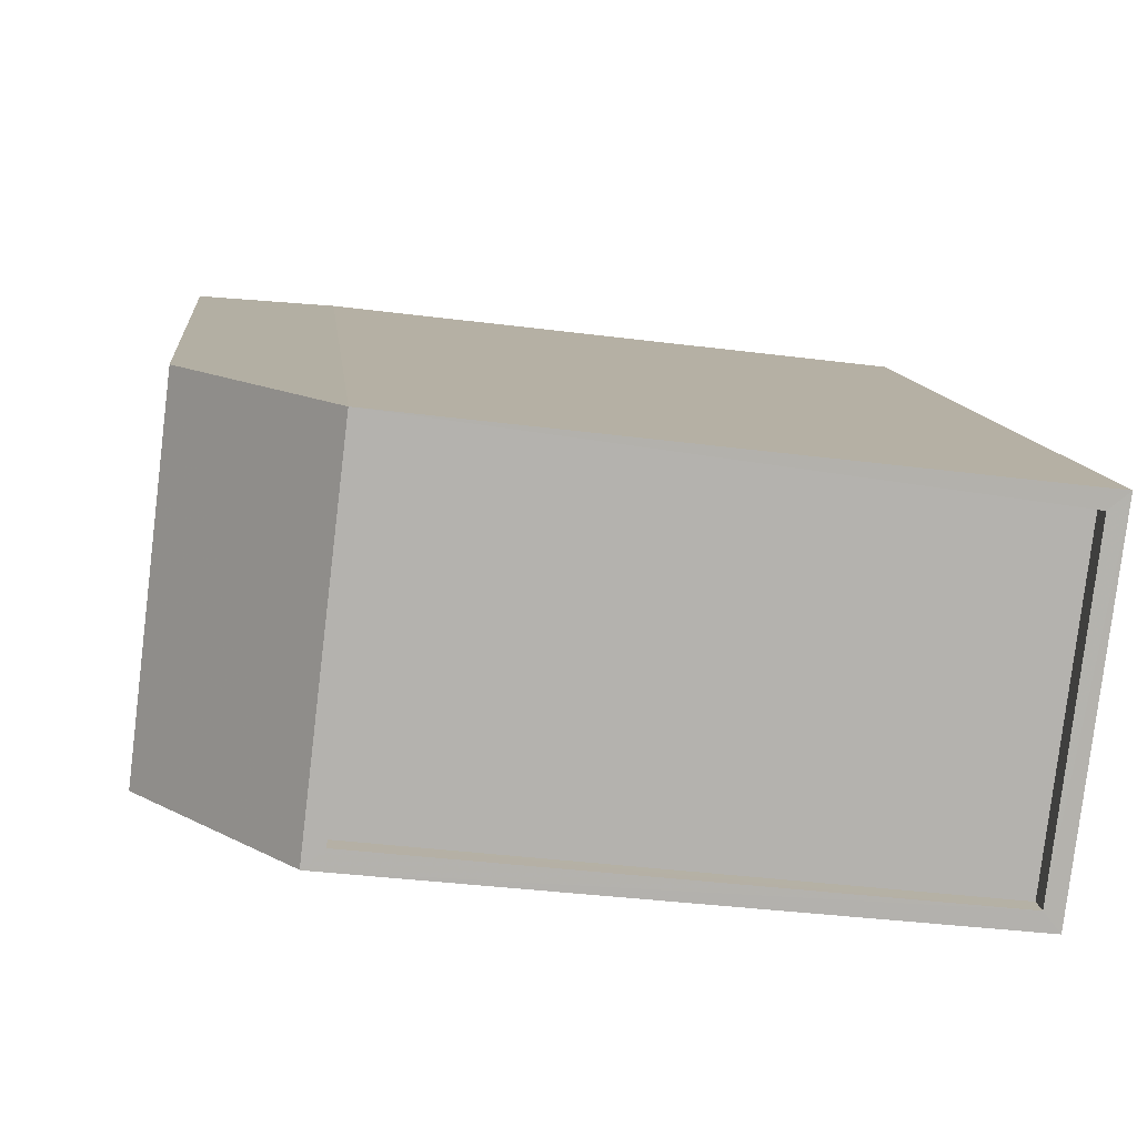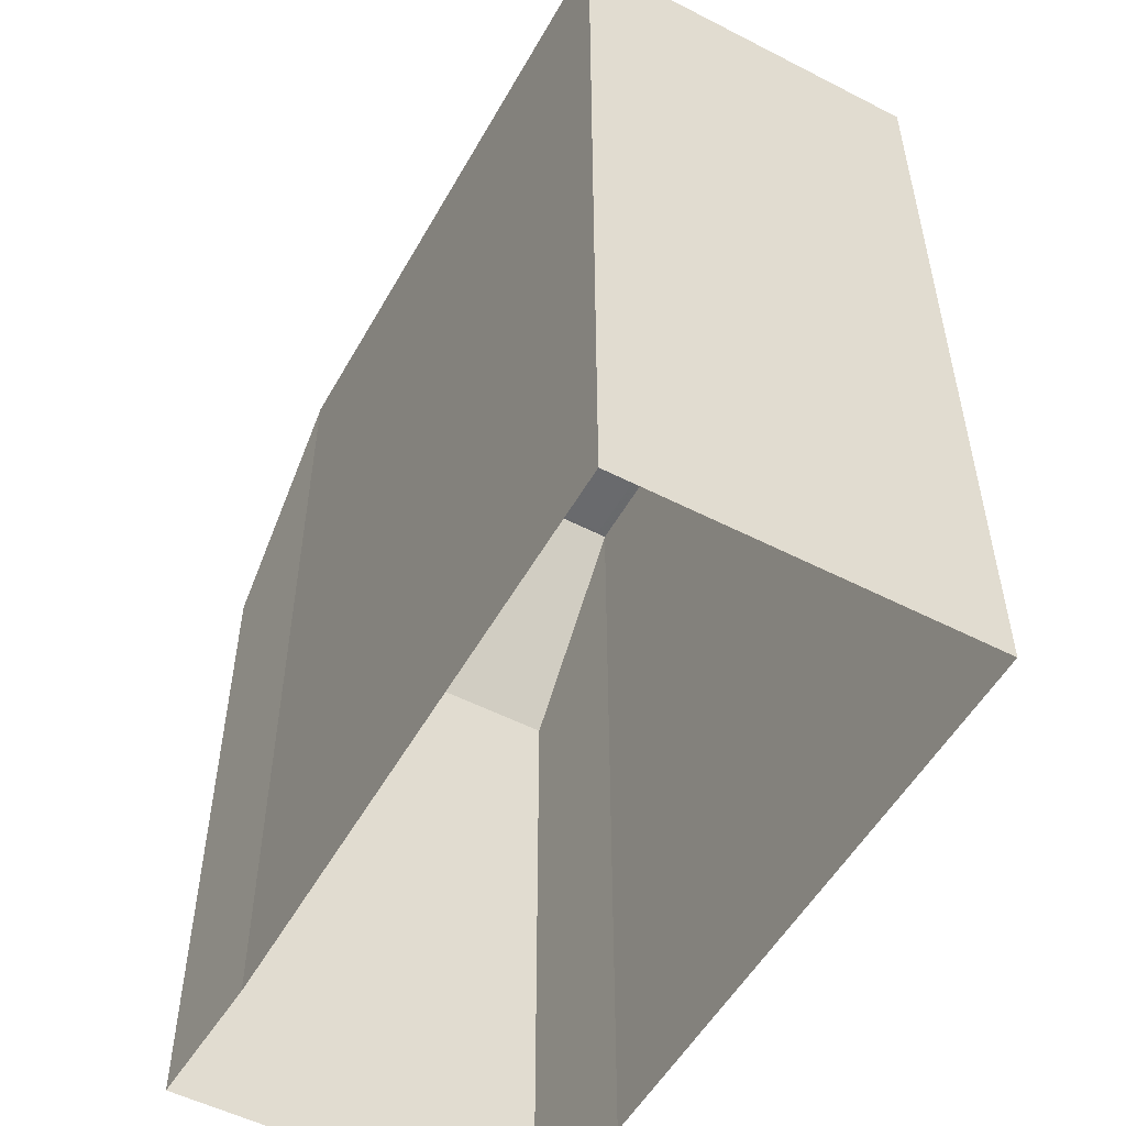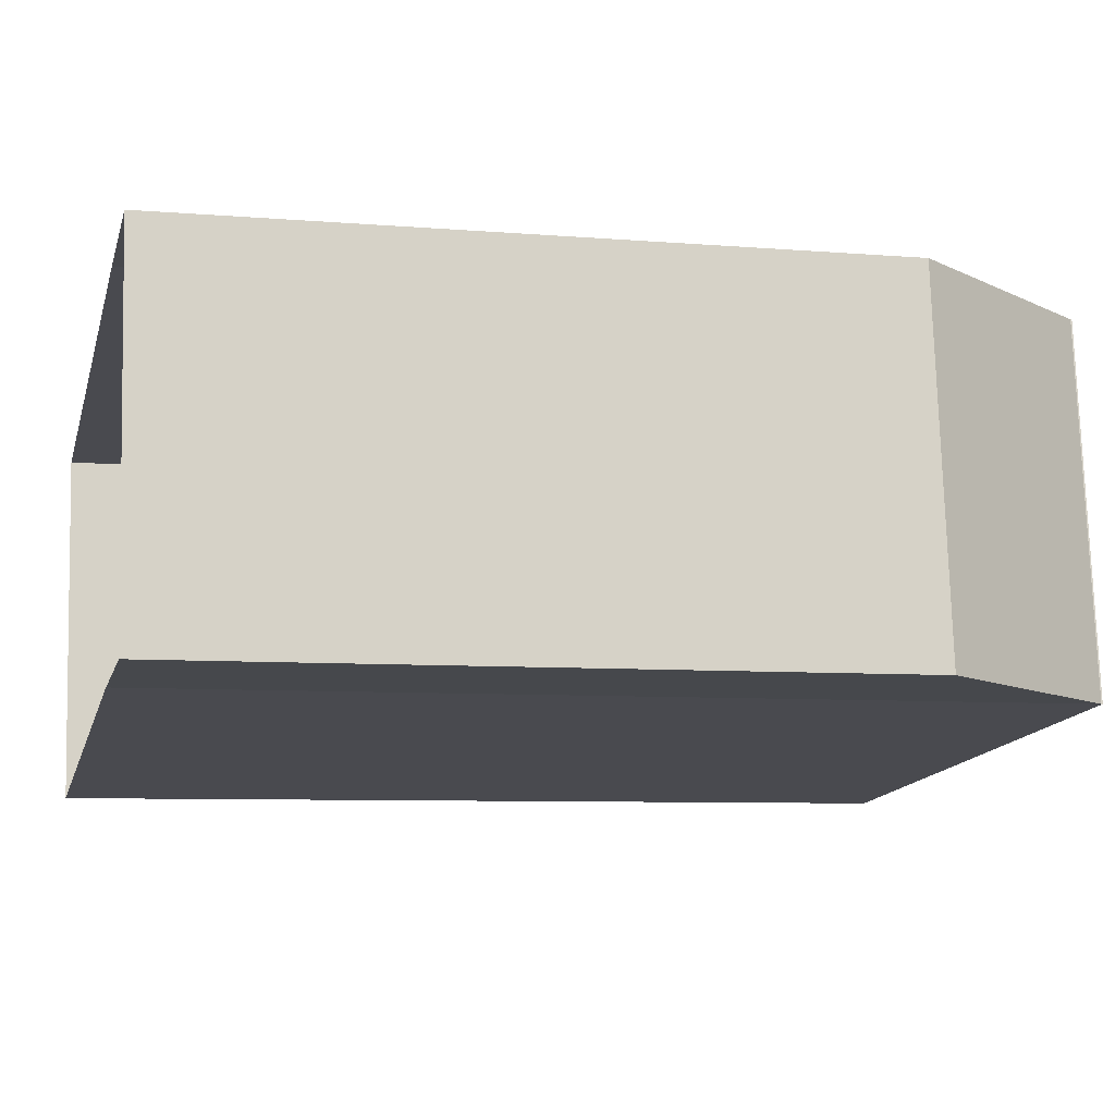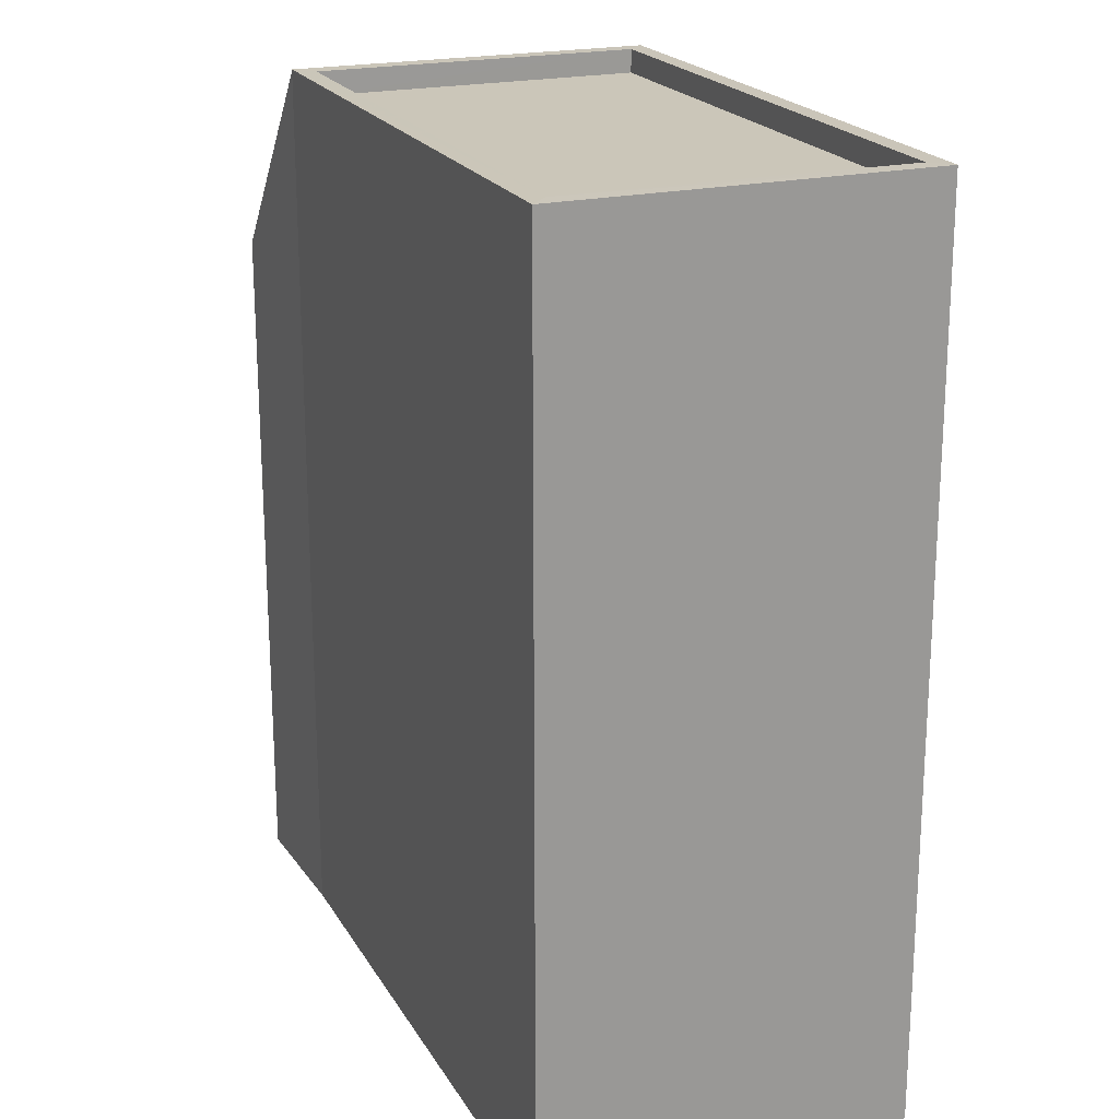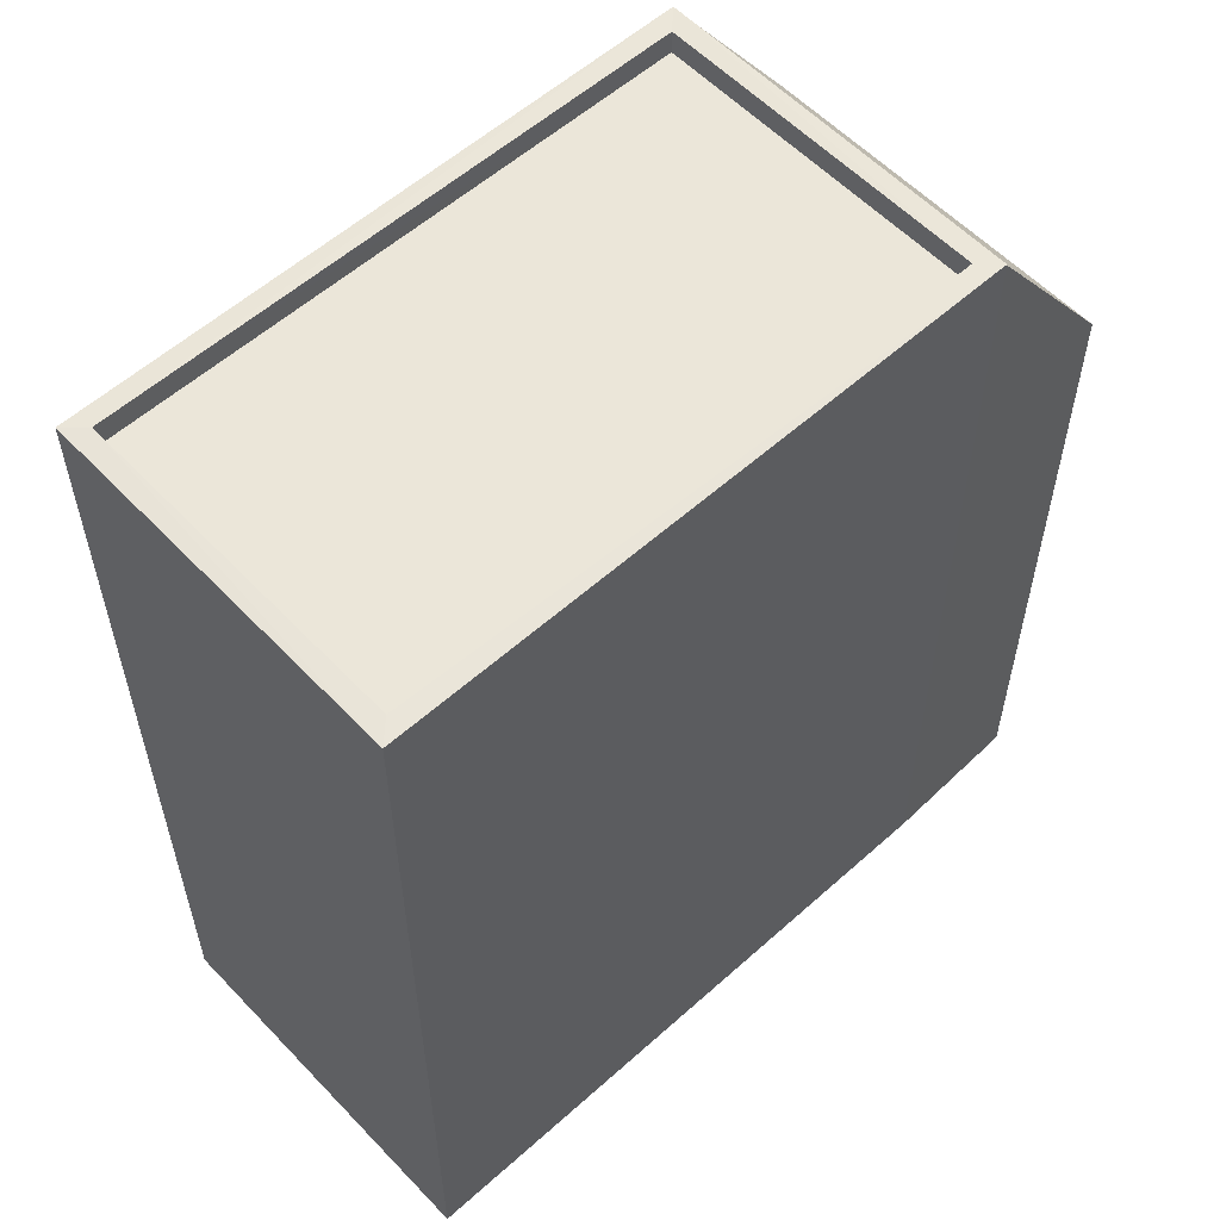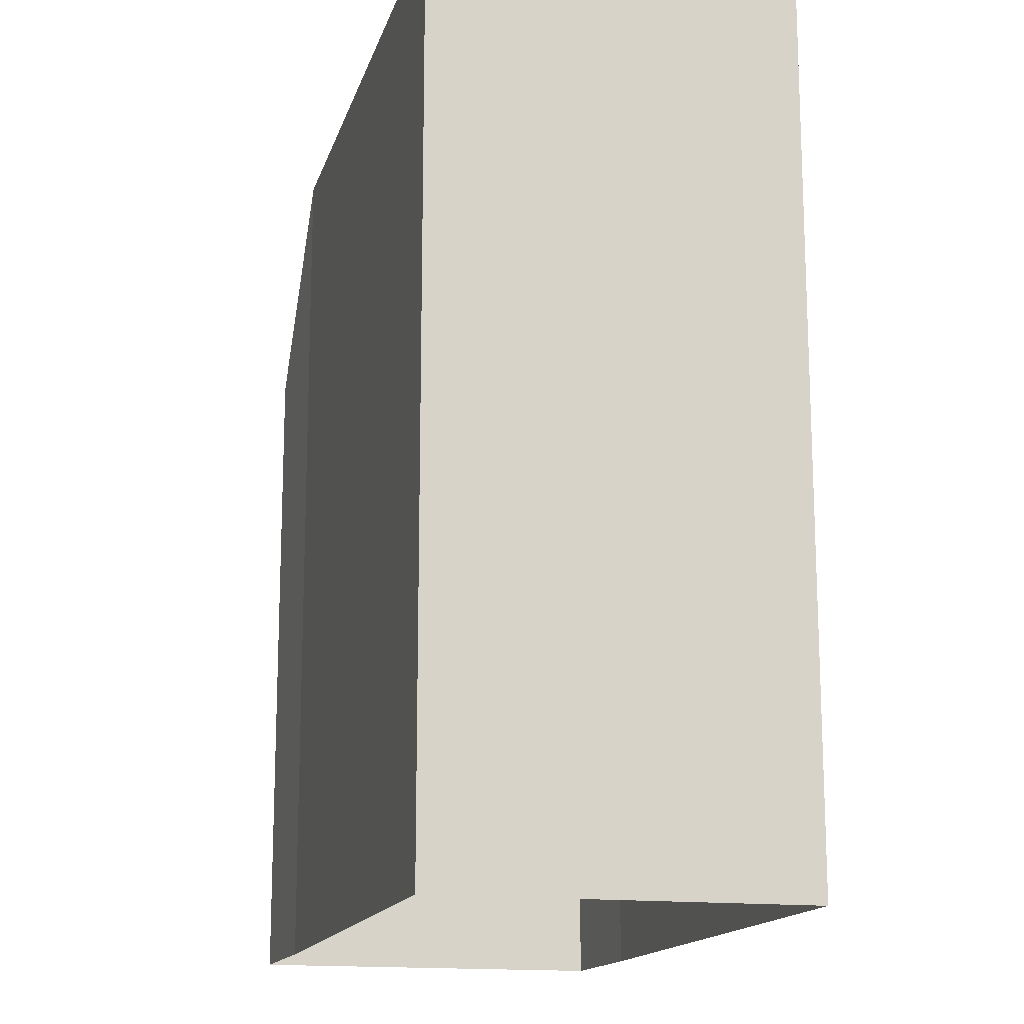
<metadata>
{"format":"obj","ext":"obj","renderer":"f3d","projection":"perspective","resolution":1024,"background":"white","views":[{"elev":10.7,"azim":-5.8,"up":"+Y"},{"elev":-53.0,"azim":54.2,"up":"+Z"},{"elev":-7.0,"azim":-103.7,"up":"+Y"},{"elev":20.8,"azim":60.6,"up":"+Z"},{"elev":57.3,"azim":130.2,"up":"+Z"},{"elev":-15.4,"azim":68.7,"up":"+Z"}]}
</metadata>
<code>
v -8.955e+04 -9.952e+04 5.331
v -8.955e+04 -9.953e+04 5.332
v -8.956e+04 -9.953e+04 5.333
v -8.956e+04 -9.952e+04 5.332
v -8.956e+04 -9.952e+04 5.332
v -8.956e+04 -9.953e+04 5.333
v -8.955e+04 -9.953e+04 14.8
v -8.955e+04 -9.952e+04 14.8
v -8.955e+04 -9.953e+04 14.8
v -8.956e+04 -9.952e+04 14.8
v -8.956e+04 -9.953e+04 14.8
v -8.956e+04 -9.952e+04 14.8
v -8.955e+04 -9.953e+04 14.8
v -8.956e+04 -9.953e+04 14.8
v -8.956e+04 -9.953e+04 14.79
v -8.956e+04 -9.952e+04 12.66
v -8.956e+04 -9.953e+04 12.66
v -8.956e+04 -9.952e+04 14.79
v -8.956e+04 -9.953e+04 14.55
v -8.955e+04 -9.953e+04 14.55
v -8.956e+04 -9.952e+04 14.55
v -8.955e+04 -9.953e+04 14.55
f 1 2 3
f 1 3 4
f 3 5 4
f 3 6 5
f 7 8 9
f 10 11 12
f 10 13 8
f 12 11 14
f 9 8 13
f 13 10 12
f 15 16 17
f 15 18 16
f 9 11 7
f 9 14 11
f 19 20 21
f 19 22 20
f 4 18 1
f 1 18 8
f 18 10 8
f 7 2 1
f 8 7 1
f 13 21 20
f 13 12 21
f 18 11 10
f 18 15 11
f 9 22 19
f 14 9 19
f 17 6 3
f 15 17 3
f 15 2 7
f 7 11 15
f 3 2 15
f 12 19 21
f 12 14 19
f 17 5 6
f 17 16 5
f 16 4 5
f 16 18 4
f 9 20 22
f 9 13 20

</code>
